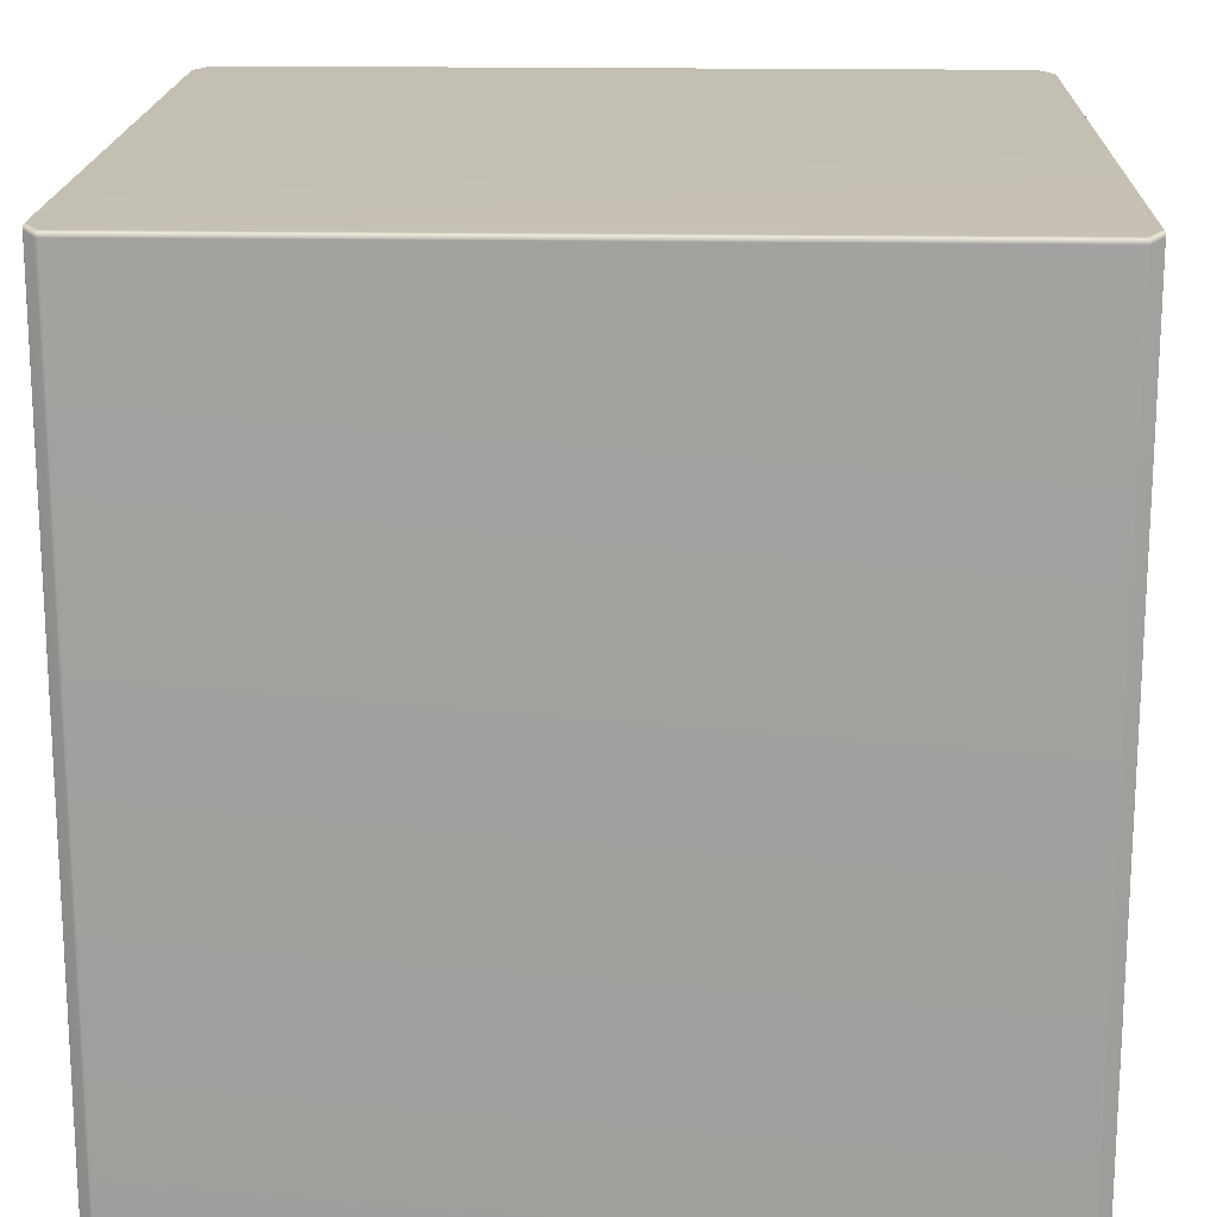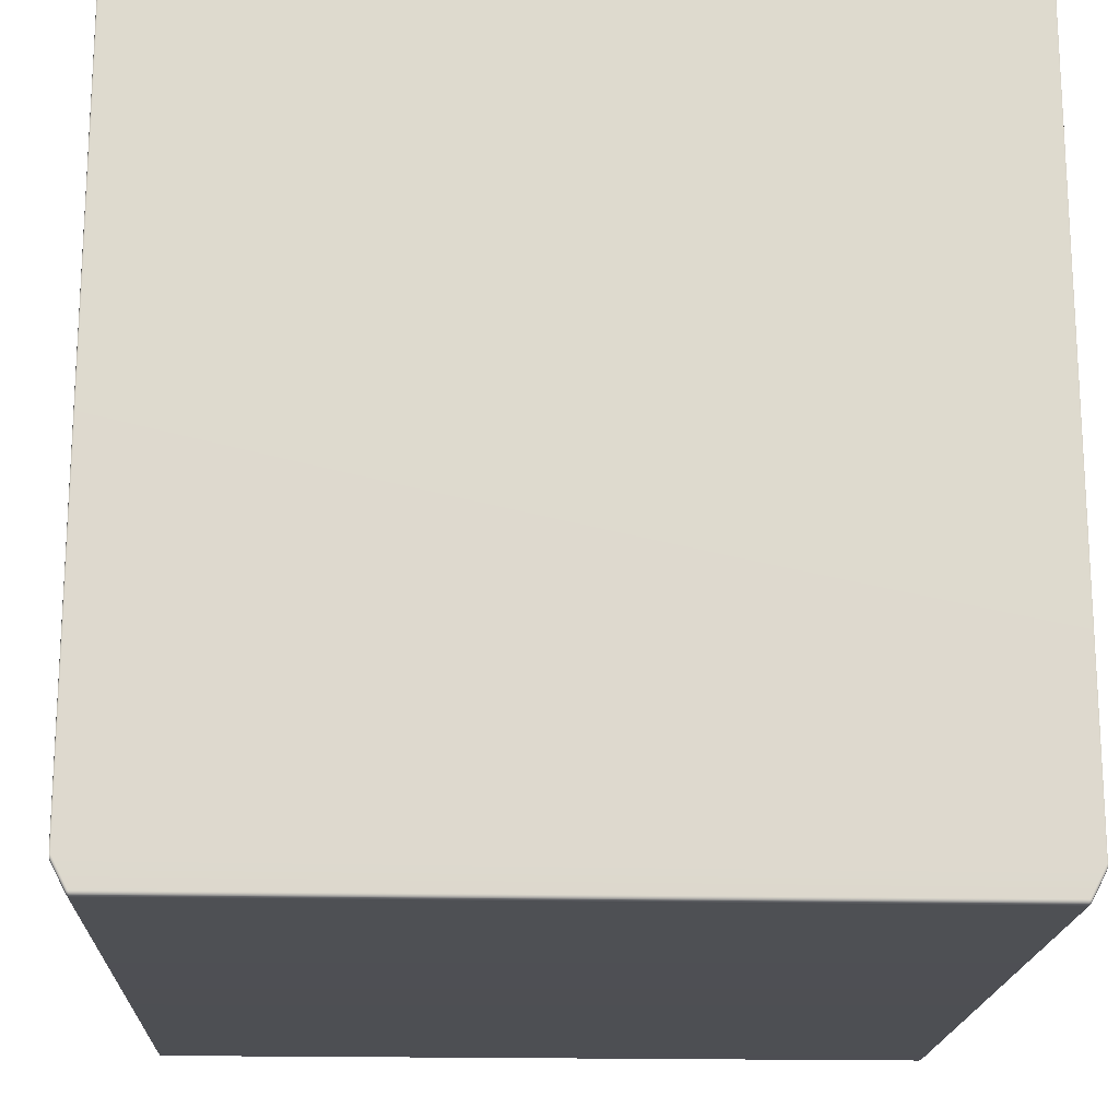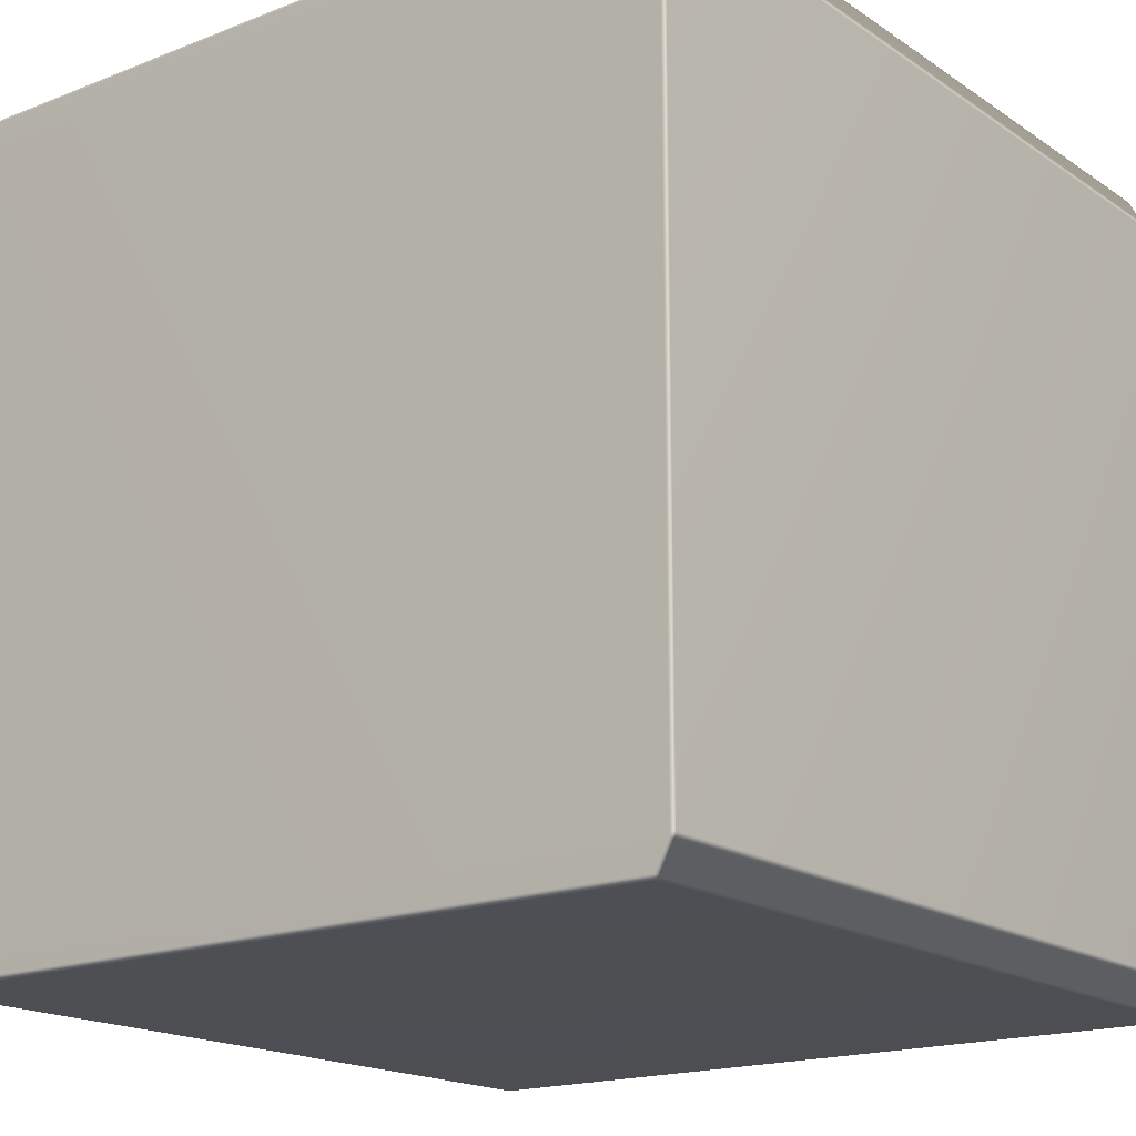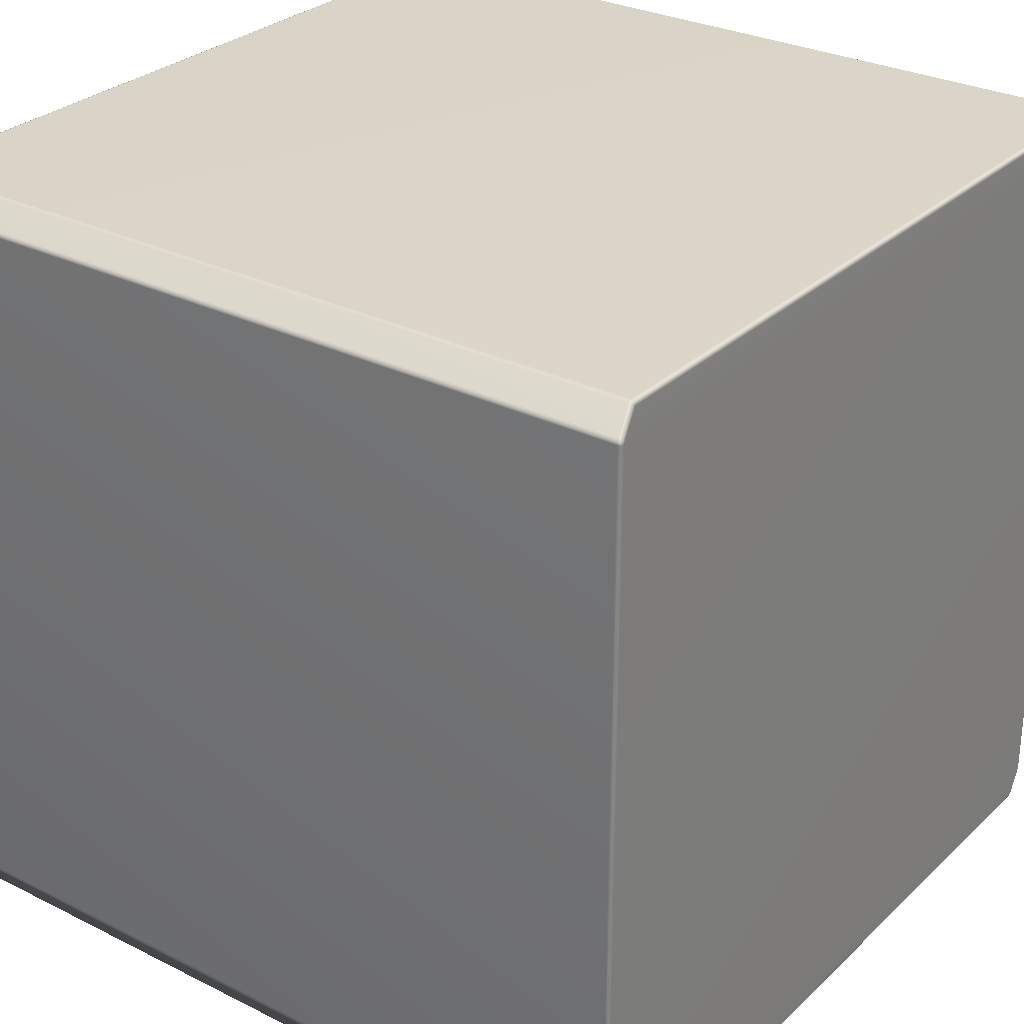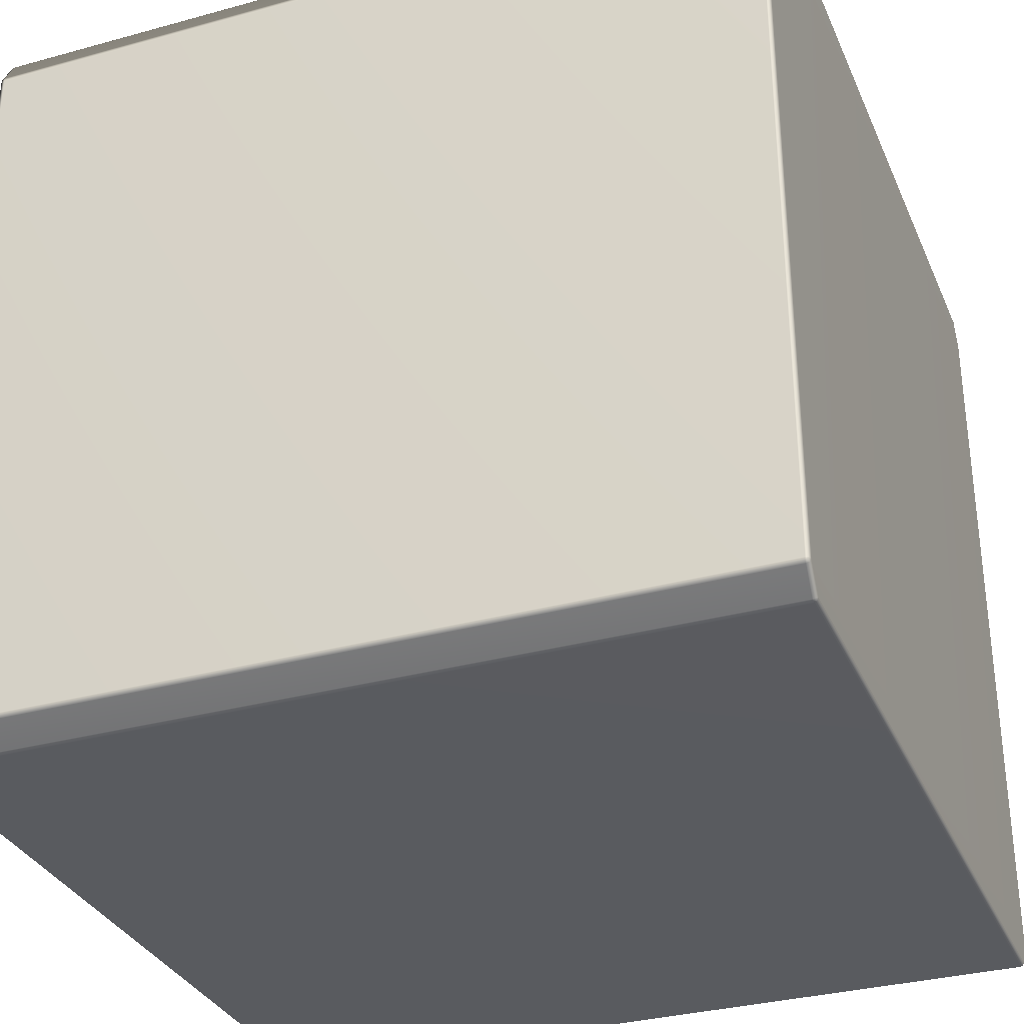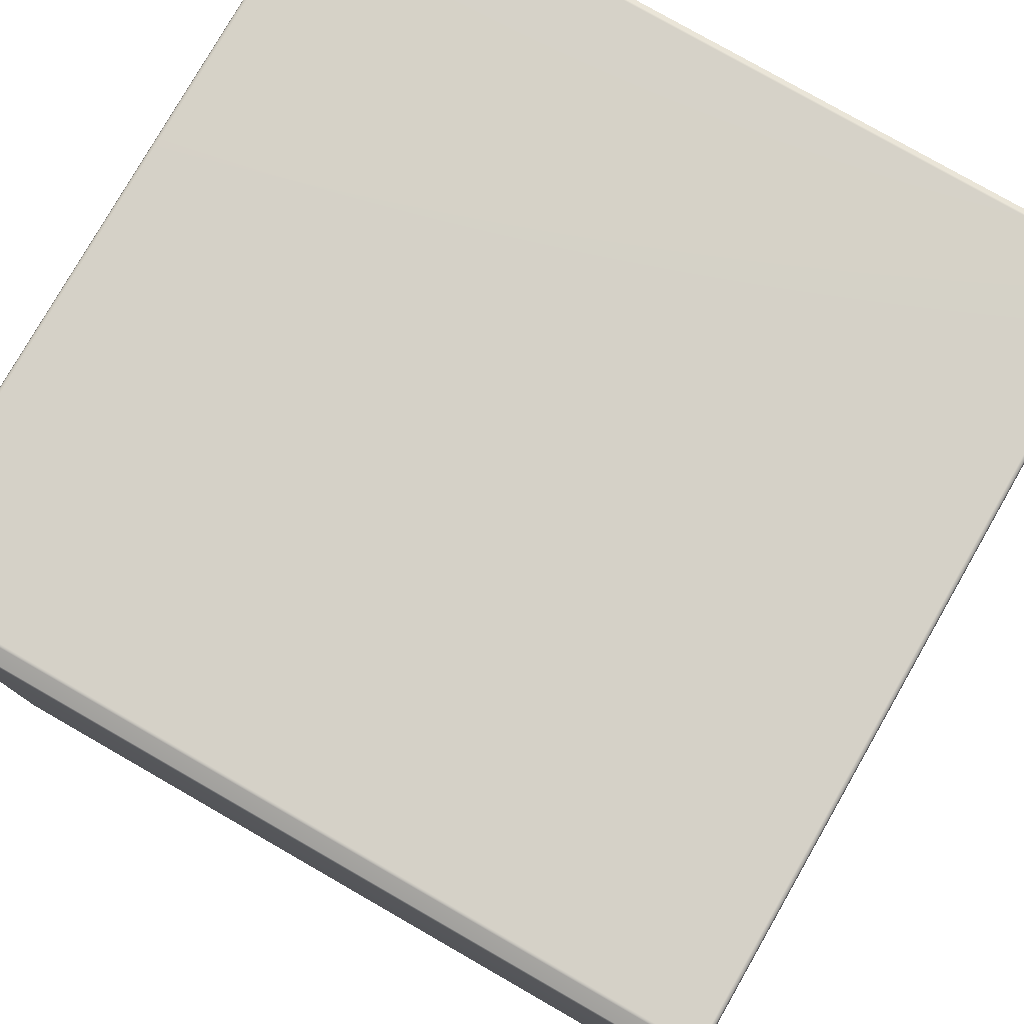
<metadata>
{"format":"obj","ext":"obj","renderer":"f3d","projection":"perspective","resolution":1024,"background":"white","views":[{"elev":17.9,"azim":-178.1,"up":"+Y"},{"elev":-18.2,"azim":-2.5,"up":"+Z"},{"elev":-17.6,"azim":-142.3,"up":"+Z"},{"elev":29.1,"azim":126.5,"up":"+Z"},{"elev":-32.4,"azim":-69.0,"up":"+Z"},{"elev":78.8,"azim":-60.2,"up":"+Z"}]}
</metadata>
<code>
v -0.4985 0.4942 0.4664
v -0.4979 0.4984 0.465
v -0.4815 0.4984 0.496
v 0.4815 0.4984 -0.496
v 0.4787 0.4984 -0.4983
v 0.4803 0.4976 -0.4982
v 0.4806 0.4942 -0.4992
v 0.4786 -0.4942 -0.5
v 0.4806 -0.4942 -0.4992
v 0.4787 0.4984 -0.4983
v 0.4803 0.4976 -0.4982
v 0.4786 0.4942 -0.5
v -0.4787 0.4984 -0.4983
v -0.4786 0.4942 -0.5
v -0.5 0.4942 -0.4594
v -0.4991 0.4984 -0.4596
v -0.4991 0.4984 0.4596
v -0.5 0.4942 0.4594
v 0.4815 0.4984 -0.496
v 0.4985 0.4942 -0.4664
v 0.4979 0.4984 -0.465
v 0.4996 0.4942 -0.4632
v 0.4979 0.4984 0.465
v 0.4985 0.4942 0.4664
v 0.4823 0.4942 0.4971
v 0.4815 0.4984 0.496
v -0.4996 0.4942 -0.4632
v -0.4991 0.4976 -0.4628
v -0.5 -0.4942 -0.4594
v -0.4996 -0.4942 -0.4632
v -0.5 -0.4942 0.4594
v -0.4996 -0.4942 0.4632
v -0.4996 0.4942 0.4632
v -0.4991 0.4976 0.4628
v -0.4979 0.4984 0.465
v -0.4996 0.4942 0.4632
v -0.4991 0.4976 0.4628
v -0.4985 -0.4942 0.4664
v -0.4823 -0.4942 0.4971
v -0.4823 0.4942 0.4971
v -0.4806 -0.4942 0.4992
v -0.4806 0.4942 0.4992
v -0.4806 0.4942 0.4992
v -0.4815 0.4984 0.496
v -0.4803 0.4976 0.4982
v -0.4996 0.4942 -0.4632
v -0.4979 0.4984 -0.465
v -0.4991 0.4976 -0.4628
v -0.4985 0.4942 -0.4664
v -0.4985 0.4942 -0.4664
v -0.4985 -0.4942 -0.4664
v -0.4823 0.4942 -0.4971
v -0.4823 0.4942 -0.4971
v -0.4815 0.4984 -0.496
v -0.4823 -0.4942 -0.4971
v -0.4806 0.4942 -0.4992
v -0.4806 0.4942 -0.4992
v -0.4803 0.4976 -0.4982
v -0.4806 -0.4942 -0.4992
v -0.4979 0.4984 -0.465
v -0.4991 0.4984 -0.4596
v -0.4991 0.4976 -0.4628
v -0.4974 0.5 -0.4614
v -0.4815 0.4984 -0.496
v -0.4974 0.5 0.4614
v -0.4991 0.4984 0.4596
v -0.4979 0.4984 0.465
v -0.4991 0.4976 0.4628
v -0.4796 0.5 0.495
v -0.4815 0.4984 0.496
v -0.4787 0.4984 0.4983
v -0.4803 0.4976 0.4982
v 0.4796 0.5 0.495
v 0.4787 0.4984 0.4983
v 0.4974 0.5 0.4614
v 0.4815 0.4984 0.496
v 0.4803 0.4976 0.4982
v 0.4979 0.4984 0.465
v 0.4979 0.4984 0.465
v 0.4974 0.5 0.4614
v 0.4991 0.4984 0.4596
v 0.4991 0.4976 0.4628
v 0.4974 0.5 -0.4614
v 0.4991 0.4984 0.4596
v 0.4991 0.4984 -0.4596
v 0.4991 0.4984 -0.4596
v 0.4974 0.5 -0.4614
v 0.4979 0.4984 -0.465
v 0.4991 0.4976 -0.4628
v 0.4796 0.5 -0.495
v 0.4979 0.4984 -0.465
v -0.4796 0.5 -0.495
v -0.4787 0.4984 -0.4983
v -0.4803 0.4976 -0.4982
v -0.4806 0.4942 -0.4992
v -0.4803 0.4976 -0.4982
v -0.4806 -0.4942 -0.4992
v -0.4786 -0.4942 -0.5
v 0.4806 0.4942 -0.4992
v 0.4803 0.4976 -0.4982
v 0.4823 0.4942 -0.4971
v 0.4806 -0.4942 -0.4992
v 0.4823 -0.4942 -0.4971
v 0.4985 -0.4942 -0.4664
v 0.4996 -0.4942 -0.4632
v 0.5 0.4942 -0.4594
v 0.5 -0.4942 -0.4594
v 0.5 0.4942 0.4594
v 0.5 -0.4942 0.4594
v 0.4991 0.4984 -0.4596
v 0.4991 0.4976 -0.4628
v 0.4991 0.4984 0.4596
v 0.4996 0.4942 0.4632
v 0.4996 -0.4942 0.4632
v 0.4991 0.4976 0.4628
v 0.4985 -0.4942 0.4664
v 0.4823 -0.4942 0.4971
v 0.4806 0.4942 0.4992
v 0.4806 -0.4942 0.4992
v 0.4803 0.4976 0.4982
v -0.4787 0.4984 0.4983
v -0.4806 0.4942 0.4992
v -0.4803 0.4976 0.4982
v -0.4787 0.4984 0.4983
v -0.4786 0.4942 0.5
v -0.4806 0.4942 0.4992
v -0.4786 0.4942 0.5
v -0.4787 0.4984 0.4983
v 0.4787 0.4984 0.4983
v -0.4786 -0.4942 0.5
v -0.4806 -0.4942 0.4992
v 0.4786 -0.4942 0.5
v -0.4786 -0.4942 0.5
v 0.4786 0.4942 0.5
v 0.4806 -0.4942 0.4992
v 0.4806 0.4942 0.4992
v 0.4803 0.4976 0.4982
v -0.4985 -0.4942 0.4664
v -0.4823 -0.4942 0.4971
v -0.4815 -0.4984 0.496
v -0.4979 -0.4984 0.465
v -0.4979 -0.4984 0.465
v -0.4815 -0.4984 0.496
v -0.4796 -0.5 0.495
v -0.4979 -0.4984 0.465
v -0.4796 -0.5 0.495
v -0.4974 -0.5 0.4614
v 0.4796 -0.5 0.495
v -0.4991 -0.4984 0.4596
v -0.4974 -0.5 0.4614
v -0.4991 -0.4976 0.4628
v -0.4991 -0.4984 -0.4596
v -0.4991 -0.4984 0.4596
v -0.4974 -0.5 -0.4614
v 0.4974 -0.5 0.4614
v 0.4815 -0.4984 0.496
v 0.4974 -0.5 0.4614
v 0.4815 -0.4984 0.496
v 0.4979 -0.4984 0.465
v -0.4979 -0.4984 -0.465
v -0.4991 -0.4984 -0.4596
v -0.4974 -0.5 -0.4614
v -0.4991 -0.4976 -0.4628
v -0.4815 -0.4984 -0.496
v -0.4979 -0.4984 -0.465
v -0.4796 -0.5 -0.495
v 0.4991 -0.4984 0.4596
v 0.4991 -0.4976 0.4628
v 0.4974 -0.5 -0.4614
v 0.4991 -0.4984 0.4596
v 0.4991 -0.4984 -0.4596
v 0.4796 -0.5 -0.495
v 0.4991 -0.4984 -0.4596
v 0.4979 -0.4984 -0.465
v 0.4974 -0.5 -0.4614
v 0.4979 -0.4984 -0.465
v 0.4991 -0.4976 -0.4628
v 0.4815 -0.4984 -0.496
v 0.4787 -0.4984 -0.4983
v -0.4787 -0.4984 -0.4983
v 0.4803 -0.4976 -0.4982
v 0.4815 -0.4984 -0.496
v 0.4979 -0.4984 -0.465
v 0.4985 -0.4942 -0.4664
v 0.4823 -0.4942 -0.4971
v 0.4979 -0.4984 0.465
v 0.4815 -0.4984 0.496
v 0.4823 -0.4942 0.4971
v 0.4985 -0.4942 0.4664
v -0.4991 -0.4984 -0.4596
v -0.4991 -0.4976 -0.4628
v -0.4996 -0.4942 -0.4632
v -0.5 -0.4942 -0.4594
v -0.4991 -0.4984 0.4596
v -0.5 -0.4942 0.4594
v -0.4996 -0.4942 0.4632
v -0.4991 -0.4976 0.4628
v -0.4979 -0.4984 -0.465
v -0.4985 -0.4942 -0.4664
v -0.4823 -0.4942 -0.4971
v -0.4815 -0.4984 -0.496
v -0.4806 -0.4942 -0.4992
v -0.4803 -0.4976 -0.4982
v -0.4806 -0.4942 -0.4992
v -0.4803 -0.4976 -0.4982
v -0.4787 -0.4984 -0.4983
v -0.4786 -0.4942 -0.5
v 0.4786 -0.4942 -0.5
v 0.4787 -0.4984 -0.4983
v 0.4806 -0.4942 -0.4992
v 0.4803 -0.4976 -0.4982
v -0.4803 -0.4976 -0.4982
v 0.4806 -0.4942 -0.4992
v 0.4803 -0.4976 -0.4982
v 0.4996 -0.4942 -0.4632
v 0.4991 -0.4976 -0.4628
v 0.4991 -0.4984 -0.4596
v 0.5 -0.4942 -0.4594
v 0.5 -0.4942 0.4594
v 0.4991 -0.4984 0.4596
v 0.4996 -0.4942 0.4632
v 0.4991 -0.4976 0.4628
v -0.4787 -0.4984 0.4983
v -0.4803 -0.4976 0.4982
v -0.4806 -0.4942 0.4992
v -0.4787 -0.4984 0.4983
v -0.4806 -0.4942 0.4992
v -0.4786 -0.4942 0.5
v -0.4786 -0.4942 0.5
v 0.4787 -0.4984 0.4983
v -0.4787 -0.4984 0.4983
v 0.4786 -0.4942 0.5
v 0.4806 -0.4942 0.4992
v 0.4787 -0.4984 0.4983
v 0.4786 -0.4942 0.5
v 0.4803 -0.4976 0.4982
v -0.4806 -0.4942 0.4992
v -0.4803 -0.4976 0.4982
v -0.4803 -0.4976 0.4982
v -0.4787 -0.4984 0.4983
v -0.4787 -0.4984 0.4983
v 0.4787 -0.4984 0.4983
v 0.4803 -0.4976 0.4982
v 0.4803 -0.4976 0.4982
v 0.4806 -0.4942 0.4992
g Cube_(19)_2388_2
f 1 3 2
f 4 6 5
f 7 9 8
f 10 11 7
f 10 7 12
f 13 10 12
f 13 12 14
f 15 17 16
f 15 18 17
f 19 21 20
f 21 22 20
f 23 25 24
f 23 26 25
f 16 28 27
f 16 27 15
f 27 29 15
f 27 30 29
f 15 29 31
f 15 31 18
f 18 31 32
f 18 32 33
f 33 17 18
f 33 34 17
f 35 37 36
f 33 32 38
f 2 33 1
f 33 38 1
f 1 38 39
f 1 39 40
f 40 39 41
f 1 40 3
f 40 41 42
f 42 3 40
f 43 45 44
f 46 48 47
f 46 47 49
f 50 30 27
f 50 51 30
f 47 52 49
f 53 51 50
f 47 54 52
f 53 55 51
f 54 56 52
f 57 55 53
f 54 58 56
f 57 59 55
f 60 62 61
f 60 61 63
f 63 64 60
f 61 65 63
f 61 66 65
f 66 67 65
f 66 68 67
f 67 69 65
f 67 70 69
f 70 71 69
f 70 72 71
f 71 73 69
f 65 69 73
f 71 74 73
f 65 73 75
f 63 65 75
f 74 76 73
f 75 73 76
f 74 77 76
f 75 76 78
f 79 81 80
f 79 82 81
f 83 75 84
f 63 75 83
f 83 84 85
f 86 88 87
f 86 89 88
f 90 83 91
f 63 83 90
f 90 91 4
f 4 5 90
f 63 90 92
f 92 90 5
f 63 92 64
f 92 5 93
f 93 64 92
f 93 94 64
f 95 96 13
f 95 13 14
f 14 97 95
f 14 98 97
f 12 98 14
f 12 8 98
f 7 8 12
f 99 100 19
f 99 19 101
f 101 102 99
f 101 103 102
f 19 20 101
f 20 103 101
f 20 104 103
f 22 104 20
f 22 105 104
f 106 105 22
f 106 107 105
f 108 107 106
f 108 109 107
f 22 110 106
f 110 108 106
f 22 111 110
f 21 111 22
f 110 112 108
f 113 109 108
f 112 113 108
f 113 114 109
f 112 115 113
f 113 115 23
f 113 23 24
f 24 114 113
f 24 116 114
f 25 116 24
f 25 117 116
f 118 117 25
f 118 119 117
f 26 118 25
f 26 120 118
f 121 123 122
f 124 126 125
f 127 129 128
f 126 130 125
f 126 131 130
f 127 133 132
f 127 132 134
f 127 134 129
f 134 132 135
f 134 135 136
f 136 129 134
f 136 137 129
f 138 140 139
f 138 141 140
f 142 144 143
f 145 147 146
f 147 148 146
f 149 150 142
f 149 142 151
f 152 147 153
f 152 154 147
f 147 155 148
f 154 155 147
f 155 156 148
f 157 159 158
f 160 162 161
f 160 161 163
f 154 165 164
f 154 164 166
f 159 157 167
f 159 167 168
f 169 170 155
f 154 169 155
f 169 171 170
f 154 166 172
f 154 172 169
f 173 175 174
f 172 176 169
f 173 174 177
f 172 178 176
f 166 179 172
f 178 172 179
f 166 180 179
f 178 179 181
f 182 184 183
f 182 185 184
f 186 188 187
f 186 189 188
f 190 192 191
f 190 193 192
f 193 190 194
f 193 194 195
f 196 195 194
f 196 194 197
f 141 196 197
f 141 138 196
f 192 198 191
f 192 199 198
f 198 199 200
f 198 200 201
f 201 200 202
f 201 202 203
f 204 206 205
f 204 207 206
f 206 207 208
f 206 208 209
f 209 208 210
f 209 210 211
f 180 164 212
f 180 166 164
f 213 182 214
f 213 185 182
f 183 184 215
f 183 215 216
f 215 217 216
f 215 218 217
f 217 218 219
f 217 219 220
f 220 219 221
f 220 221 222
f 221 186 222
f 221 189 186
f 223 225 224
f 226 228 227
f 229 231 230
f 229 230 232
f 233 235 234
f 233 234 236
f 237 140 238
f 237 139 140
f 143 240 239
f 143 144 240
f 241 146 148
f 241 148 242
f 242 148 156
f 242 156 243
f 187 245 244
f 187 188 245

</code>
